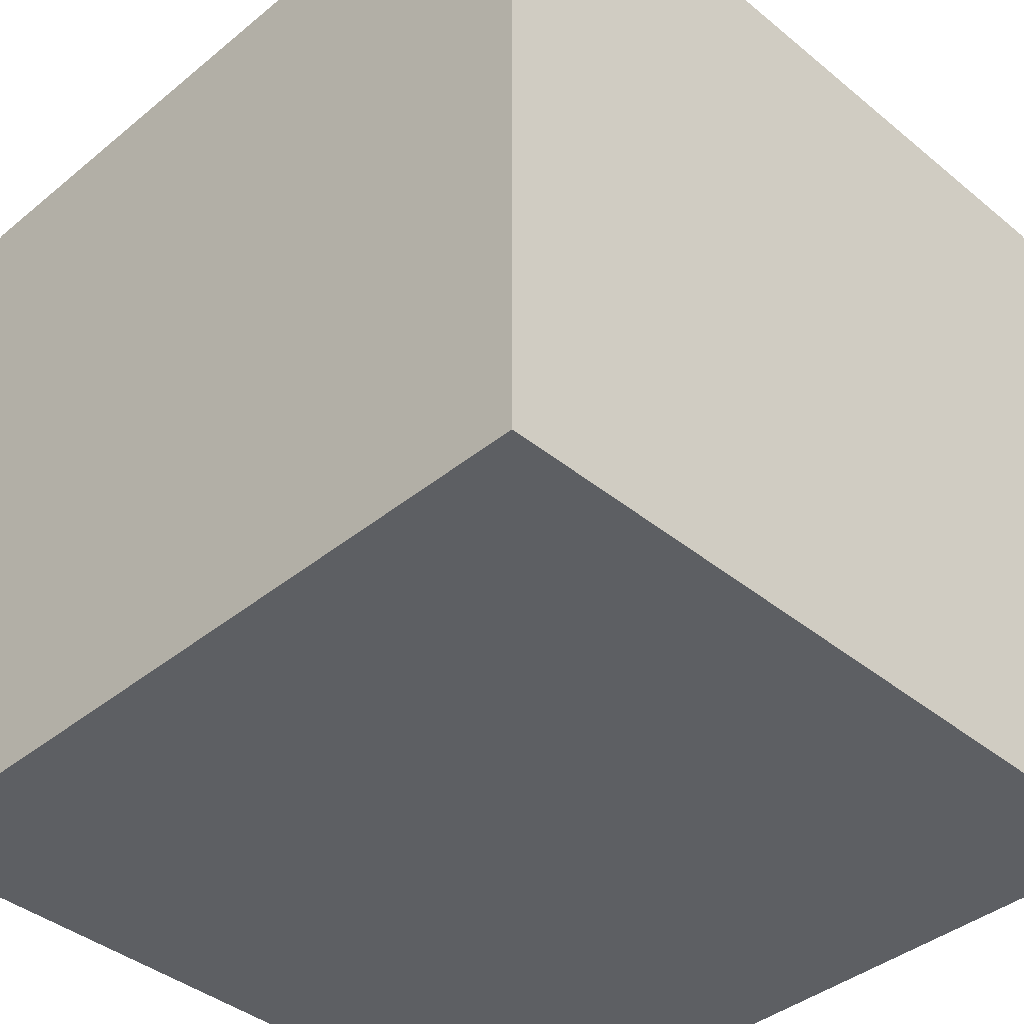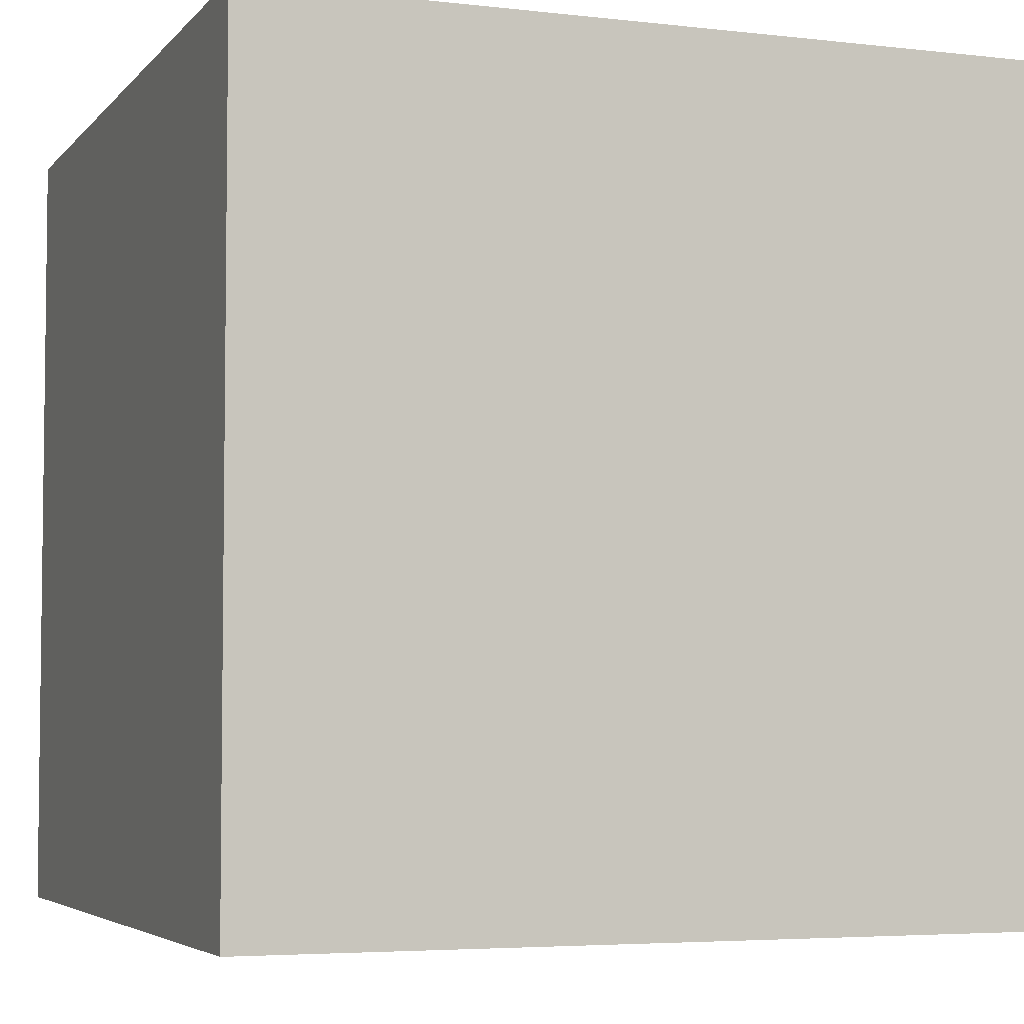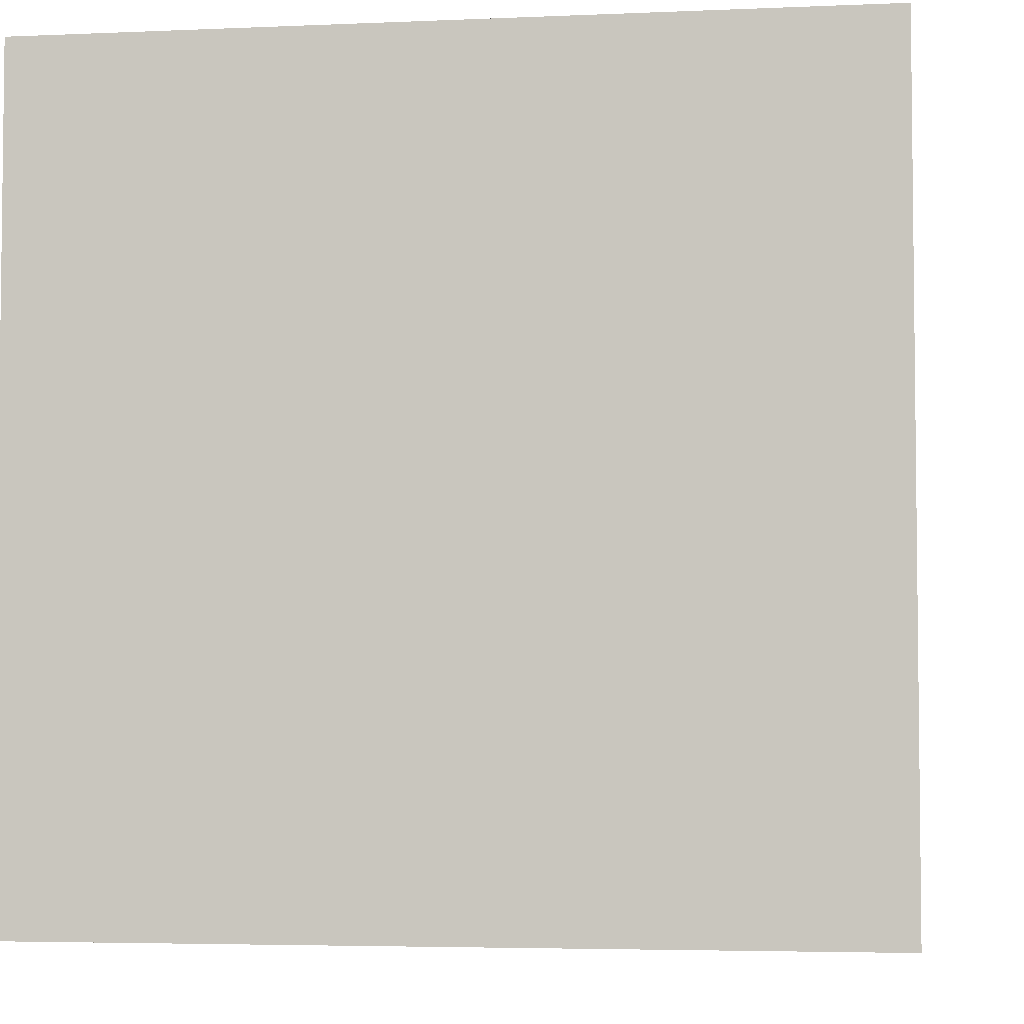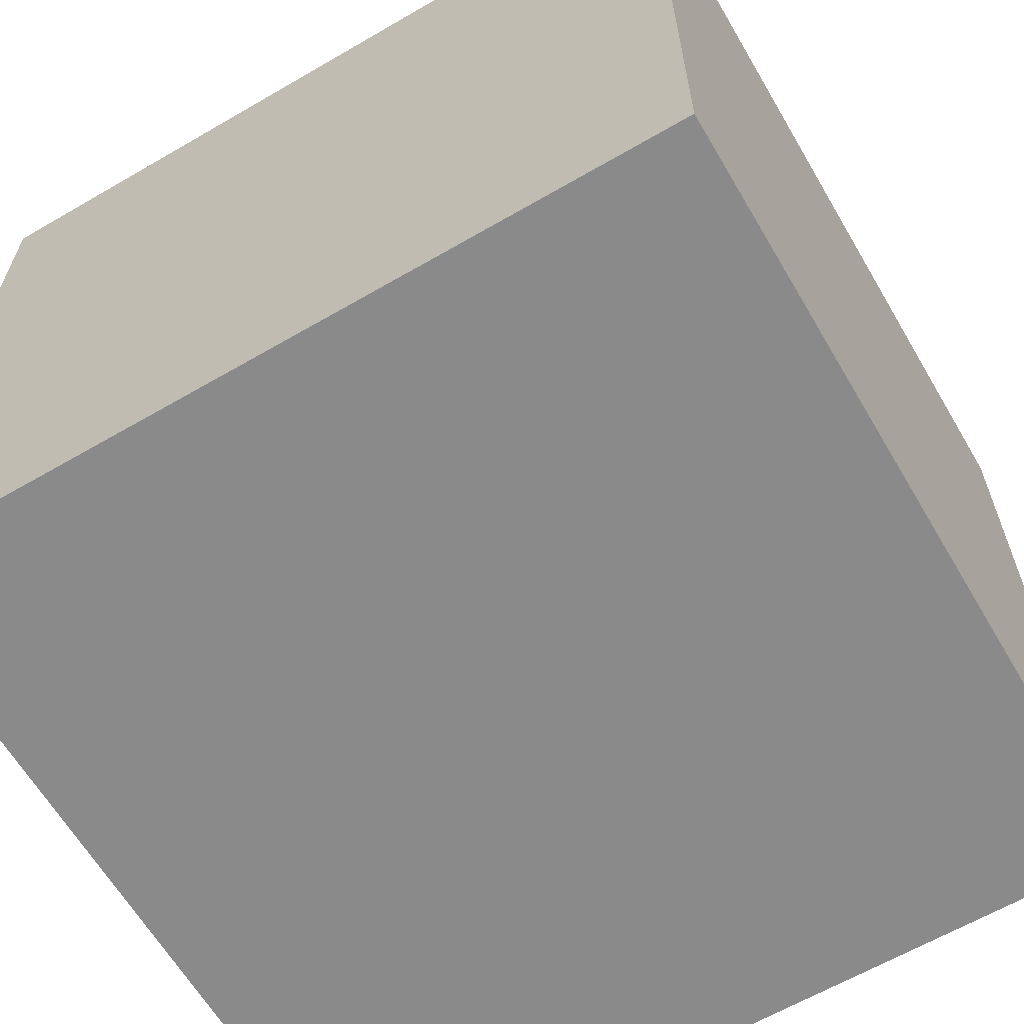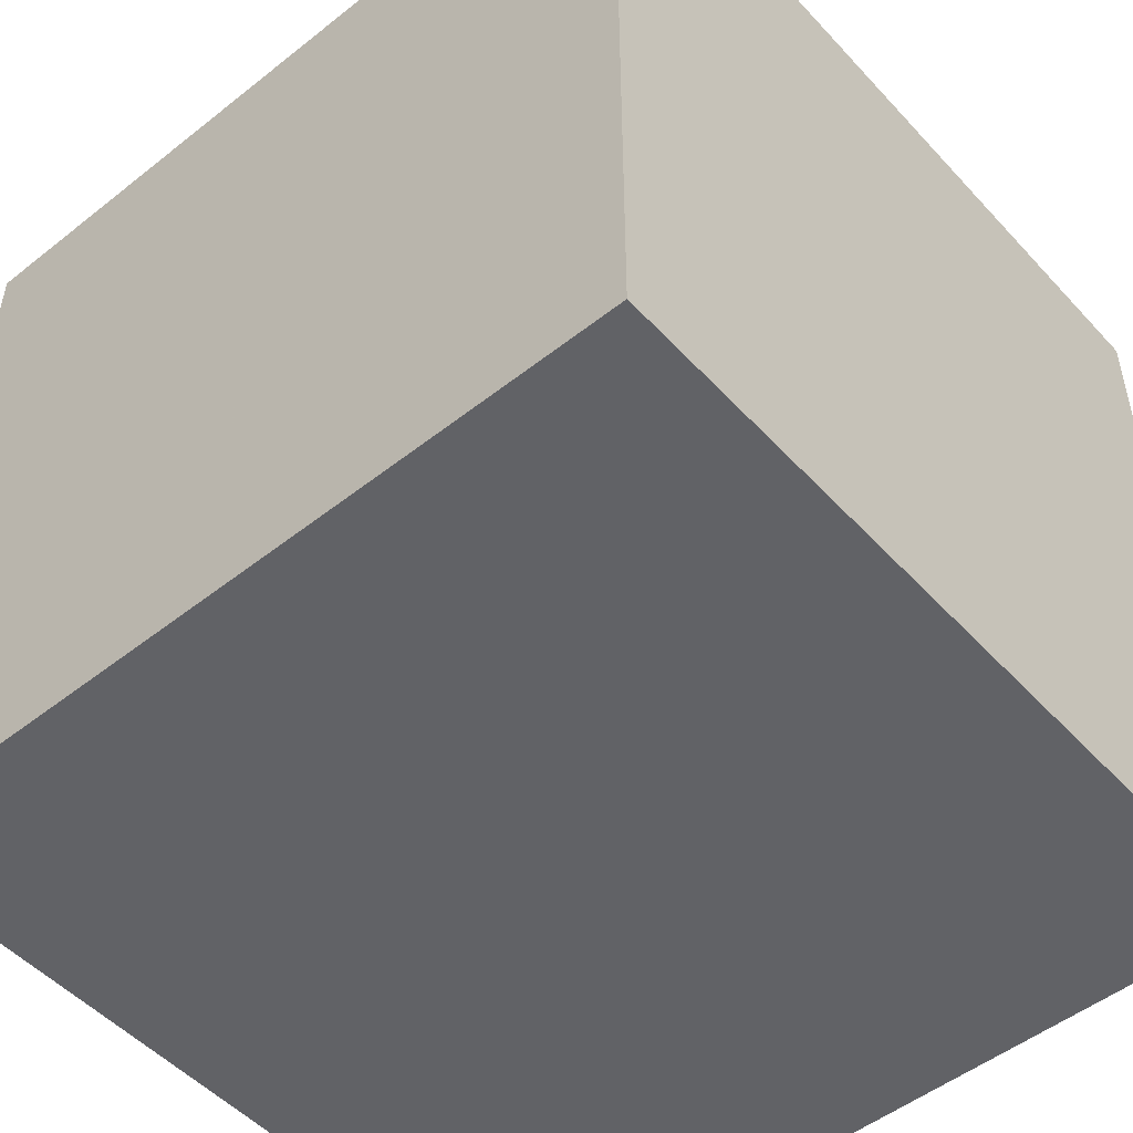
<metadata>
{"format":"obj","ext":"obj","renderer":"f3d","projection":"perspective","resolution":1024,"background":"white","views":[{"elev":-40.4,"azim":45.0,"up":"+Z"},{"elev":-4.6,"azim":69.5,"up":"+Z"},{"elev":-4.3,"azim":98.2,"up":"+Z"},{"elev":-63.5,"azim":30.4,"up":"+Y"},{"elev":-50.7,"azim":-49.2,"up":"+Y"}]}
</metadata>
<code>
o shoe_48
v 0.9134 1.5 0.2821
v 0.7001 1.5 -0.09155
v 0.7001 1.4 -0.09155
v 1.013 1.5 0.3785
v 1.013 1.4 0.3785
v 0.9134 1.4 0.2821
v 0.5546 1.5 0.3024
v 0.5546 1.4 0.3024
v 1.09 1.5 0.777
v 0.4866 1.5 0.1035
v 0.4866 1.4 0.1035
v 0.9191 1.5 0.7914
v -1.045 -0.7617 -1.5
v -1.042 0.3906 -1.5
v -1.042 -1.5 -0.7552
v -1.094 -1.5 -0.3125
v -0.8333 -1.5 1.5
v -1.003 1.25 1.5
v -1.055 1.5 -0.7227
v -0.8333 1.5 1.5
v 0.4829 1.5 0.08183
v 0.8564 1.5 0.1717
v 0.6313 1.5 -0.07862
v 0.4829 1.4 0.08183
v 0.8744 1.5 0.1464
v 0.8176 1.5 -0.03934
v 0.6802 1.5 0.461
v 0.9391 1.5 0.3097
v 0.3776 -0.8398 1.5
v 0.1042 0.2995 -1.5
v 0.5469 0.638 1.5
v 0.4167 -0.1562 1.5
v 0.2734 1.172 1.5
v 0.1823 -0.4557 -1.5
v 0.2083 -1.5 -0.8333
v 0.6315 -1.5 0.4427
v 0.3906 -1.5 -0
v 0.1042 -1.5 0.9896
v -0.1302 -1.5 -1.5
v 0.4427 -1.5 -1.25
v 0.2214 -1.5 -0.4167
v 0.1302 -1.5 1.5
v 0.2018 1.5 -0.4427
v 0.2669 1.5 0.8919
v 0.1042 1.5 -1.5
v -0.1302 1.5 -1.133
v 0.1302 1.5 1.5
v 0.8659 -1.064 -1.5
v 0.5208 1.081 -1.5
v 0.5125 1.5 -0.01975
v 0.5125 1.4 -0.01975
v 1.101 1.5 0.6989
v 1.101 1.4 0.6989
v 0.8337 1.5 -0.004433
v -0.1562 0.4427 1.5
v -0.05208 -0 1.5
v -0.1562 -0.4688 1.5
v -0.1562 -1.5 0.4427
v -0.2083 -1.5 -1.25
v 0.9191 1.4 0.7914
v 0.7342 1.5 0.513
v 0.7651 1.5 -0.08849
v 0.7651 1.4 -0.08849
v 0.8484 1.5 0.02762
v 1.096 1.5 0.5981
v 0.8589 1.5 0.1818
v 1.059 1.5 0.8136
v 1.059 1.4 0.8136
v 0.8772 1.5 0.1379
v 0.9886 1.5 0.8322
v 0.9886 1.4 0.8322
v 1.12 0.651 -1.5
v 1.042 0.4297 1.5
v 1.042 -0.2083 -1.5
v 1.25 -0.3906 1.5
v 1.172 -1.5 0.1953
v 1.042 -1.5 -0.5599
v 1.5 -1.5 1.5
v 1.198 -1.5 0.8594
v 1.5 1.5 -1.5
v 1.12 1.5 -0.6445
v 1.172 1.5 0.2344
v 1.172 1.5 0.9961
v 1.105 1.5 0.6829
v 1.105 1.4 0.6829
v 0.5146 1.5 0.1836
v 0.5146 1.4 0.1836
v 0.8822 1.5 0.7392
v 0.7848 1.5 -0.07712
v 0.7848 1.4 -0.07712
v 0.591 1.5 0.3901
v 0.591 1.4 0.3901
v 0.6962 1.5 0.4555
v 0.6962 1.4 0.4555
v 0.6643 1.5 -0.08792
v 0.6643 1.4 -0.08792
v 1.075 1.5 0.503
v 1.075 1.4 0.503
v 0.5398 1.5 0.244
v 0.5398 1.4 0.244
v 0.8754 1.5 0.1153
v 0.8479 1.5 0.6904
v 0.8479 1.4 0.6904
v 0.7056 1.5 0.4602
v 0.7056 1.4 0.4602
v 0.7181 1.5 -0.09338
v 1.09 1.4 0.777
v 0.667 1.5 0.4582
v 0.667 1.4 0.4582
v 0.6351 1.5 0.4364
v 1.1 1.5 0.6405
v -0.6641 -0.7161 1.5
v -0.625 0.3906 1.5
v -0.4883 1.237 -1.5
v -0.3516 1.016 1.5
v -0.9896 -1.5 0.5599
v -0.4818 -1.5 -0.1823
v -0.4688 -1.5 1.094
v -0.3841 -1.133 -1.5
v -1.5 -0.8333 0.9115
v -1.5 -0.8333 -1.5
v -1.5 0.5729 0.2865
v -1.5 0.2083 1.25
v -1.5 0.2083 -0.4557
v -1.5 0.1823 0.7812
v -1.5 0.1302 -1.5
v -1.5 0.625 -1.25
v -1.5 0.1042 1.5
v -1.5 0.02604 -1.094
v -1.5 -0.02604 0.1562
v -1.5 1.25 -0.1302
v -1.5 1.5 1.5
v -1.5 1.198 0.625
v -1.5 1.5 -1.5
v -1.5 -0.5078 -1.042
v -1.5 -0.5599 0.1823
v -1.5 -1.5 -0.8333
v -1.5 -1.5 0.1302
v -1.5 -1.5 1.5
v -1.5 -1.5 -1.5
v -1.5 0.6771 -0.8333
v -1.5 0.8073 1.068
v -1.5 1.5 -0.1302
v -1.5 1.5 0.8333
v -1.5 -1.224 -0.8333
v -1.5 -1.146 0.1562
v -1.5 -1.107 -0.4297
v -1.5 -0.3646 1.094
v -1.5 -0.4167 -0.4167
v -1.5 0.8333 -0.2083
v 0.8325 1.5 0.6617
v 1.08 1.5 0.7939
v 1.096 1.4 0.5981
v 0.5258 1.5 0.211
v 0.5258 1.4 0.211
v 0.8484 1.4 0.02762
v 0.625 -1.5 1.198
v 0.8333 -1.5 -1.5
v 0.5207 1.5 0.1936
v 0.8333 1.5 -1.276
v 0.6313 1.4 -0.07862
v 0.8564 1.4 0.1717
v 0.7608 1.5 0.5621
v 0.7608 1.4 0.5621
v 0.6756 1.5 -0.09352
v 0.6756 1.4 -0.09352
v 0.8744 1.4 0.1463
v 1.08 1.4 0.7939
v 0.817 1.5 0.6329
v 0.817 1.4 0.6329
v 1.5 -1.5 -1.5
v 0.9378 1.5 0.8103
v 0.9378 1.4 0.8103
v 1.5 -0.9961 -0.9375
v 1.5 -0.9245 0.931
v 1.5 -0.8333 1.5
v 1.5 0.7812 -1.042
v 1.5 0.7747 0.7715
v 1.5 0.6771 -0.1432
v 1.5 -0.1302 -1.5
v 1.5 0.1302 1.5
v 1.5 -0.2148 0.625
v 1.5 0.09115 1.25
v 1.5 -0.2083 -0.3906
v 1.5 -0.2474 -1.12
v 1.5 -1.5 0.1042
v 1.5 0.8333 -1.5
v 1.5 1.5 -0.8333
v 1.5 1.5 0.1302
v 1.5 1.5 1.5
v 1.5 -1.022 0.01302
v -1.198 0.1823 1.5
v -1.211 -0.4427 1.5
v -1.146 -1.5 0.1823
v -1.198 0.651 1.5
v -0.918 1.5 0.3711
v -0.8464 1.5 1.211
v 1.04 1.5 0.4171
v 0.5127 1.5 0.1704
v 0.5127 1.4 0.1704
v 1.048 1.5 0.4313
v 1.048 1.4 0.4313
v 1.032 1.5 0.4021
v 1.032 1.4 0.4021
v 0.7917 1.5 0.6055
v 1.024 1.5 0.8286
v 0.7359 1.5 -0.09519
v 0.7359 1.4 -0.09519
v 0.5873 1.5 0.3778
v -0.4167 -1.5 -0.8333
v -0.2604 -1.211 1.5
v 0.5493 1.5 -0.04974
v 0.5493 1.4 -0.04974
v 0.8333 -1.042 1.5
v 0.8333 -0.2083 1.5
v 1.016 1.276 1.5
v 0.4981 1.5 0.1329
v 0.7917 1.4 0.6055
v 0.6436 1.5 -0.08705
v 0.6436 1.4 -0.08705
v 0.4936 1.5 0.003722
v 0.4936 1.4 0.003722
v 0.5851 1.5 -0.06279
v 0.5852 1.4 -0.06279
v 0.9557 1.5 0.8226
v 0.9557 1.4 0.8227
v 0.8602 1.5 0.1604
v 0.8602 1.4 0.1604
v 0.4822 1.5 0.03757
v 0.5267 1.5 0.2034
v 0.5267 1.4 0.2034
v 1.102 1.5 0.7337
v 1.102 1.4 0.7337
v 0.4822 1.4 0.03757
v 0.5757 1.5 -0.06282
v 0.5696 1.5 0.335
v 0.9537 1.5 0.3255
v 0.9537 1.4 0.3255
v 0.5836 1.5 0.3656
v 0.5836 1.4 0.3656
v 0.8176 1.4 -0.03934
v 0.6802 1.4 0.461
v 1.024 1.4 0.8286
v 0.5757 1.4 -0.06282
v 0.8772 1.4 0.1379
v 0.861 1.5 0.1906
v 0.861 1.4 0.1906
v 0.8891 1.5 0.2471
v 0.8891 1.4 0.2471
v 0.8754 1.4 0.1153
v 1.102 1.5 0.7163
v 0.6351 1.4 0.4364
f 128 120 139
f 193 128 139
f 128 148 120
f 139 146 138
f 138 116 139
f 17 211 139
f 139 118 17
f 42 211 17
f 211 112 139
f 118 42 17
f 120 146 139
f 138 194 116
f 112 193 139
f 128 123 148
f 116 118 139
f 146 147 138
f 193 192 128
f 118 38 42
f 148 136 120
f 120 136 146
f 42 29 211
f 211 57 112
f 147 137 138
f 138 16 194
f 112 192 193
f 123 125 148
f 137 16 138
f 116 58 118
f 58 38 118
f 112 113 192
f 192 195 128
f 132 123 128
f 125 136 148
f 194 117 116
f 38 157 42
f 78 29 42
f 29 57 211
f 195 132 128
f 132 142 123
f 147 145 137
f 16 117 194
f 157 78 42
f 78 214 29
f 136 147 146
f 137 15 16
f 57 113 112
f 123 142 125
f 125 130 136
f 117 58 116
f 57 56 113
f 113 195 192
f 136 149 147
f 147 135 145
f 145 140 137
f 15 117 16
f 58 36 38
f 36 157 38
f 195 18 132
f 130 149 136
f 137 140 15
f 117 37 58
f 157 79 78
f 142 122 125
f 125 122 130
f 29 32 57
f 56 55 113
f 149 135 147
f 32 56 57
f 113 18 195
f 130 124 149
f 37 36 58
f 36 79 157
f 214 215 29
f 113 115 18
f 132 133 142
f 133 122 142
f 135 140 145
f 15 210 117
f 117 41 37
f 215 32 29
f 78 75 214
f 55 115 113
f 18 20 132
f 197 144 132
f 122 124 130
f 124 135 149
f 13 140 121
f 175 176 78
f 75 215 214
f 32 55 56
f 197 132 20
f 140 210 15
f 210 41 117
f 32 31 55
f 144 133 132
f 140 59 210
f 210 35 41
f 36 76 79
f 176 75 78
f 196 144 197
f 133 131 122
f 124 129 135
f 131 150 122
f 150 124 122
f 135 121 140
f 119 140 13
f 37 76 36
f 215 31 32
f 115 20 18
f 59 35 210
f 76 78 79
f 215 73 31
f 55 33 115
f 144 131 133
f 140 39 59
f 76 186 78
f 191 175 78
f 31 33 55
f 144 143 131
f 135 126 121
f 119 39 140
f 41 76 37
f 191 78 186
f 183 176 175
f 176 181 75
f 115 47 20
f 196 143 144
f 150 141 124
f 141 129 124
f 129 126 135
f 13 121 126
f 182 183 175
f 183 181 176
f 75 73 215
f 33 47 115
f 197 20 47
f 14 13 126
f 35 77 41
f 77 76 41
f 182 175 191
f 44 197 47
f 44 196 197
f 141 127 129
f 30 13 14
f 34 119 13
f 59 40 35
f 43 196 44
f 30 34 13
f 184 182 191
f 131 141 150
f 127 126 129
f 181 73 75
f 19 143 196
f 131 134 141
f 39 40 59
f 40 77 35
f 77 186 76
f 179 182 184
f 73 216 31
f 43 19 196
f 48 39 119
f 40 171 77
f 174 191 186
f 179 178 182
f 178 183 182
f 34 48 119
f 31 216 33
f 10 43 44
f 44 217 10
f 143 134 131
f 134 127 141
f 39 158 40
f 216 47 33
f 44 154 159
f 86 199 217
f 44 159 86
f 44 86 217
f 43 10 21
f 43 21 229
f 43 229 221
f 43 221 50
f 127 134 126
f 48 158 39
f 171 186 77
f 184 191 174
f 178 181 183
f 181 190 73
f 216 190 47
f 83 44 47
f 236 154 44
f 209 239 236
f 44 110 91
f 91 209 236
f 44 91 236
f 154 230 159
f 106 207 43
f 43 50 212
f 165 2 106
f 43 212 235
f 165 106 43
f 219 95 165
f 43 235 223
f 219 165 43
f 219 43 223
f 223 23 219
f 43 46 19
f 19 134 143
f 14 126 134
f 74 34 30
f 74 48 34
f 177 179 184
f 178 190 181
f 190 216 73
f 83 47 190
f 104 93 27
f 44 61 104
f 44 104 27
f 108 110 44
f 44 27 108
f 99 154 236
f 236 7 99
f 81 43 207
f 114 30 14
f 49 72 30
f 72 74 30
f 158 171 40
f 174 186 171
f 44 12 88
f 163 61 44
f 44 169 205
f 205 163 44
f 26 54 81
f 81 207 62
f 81 62 89
f 81 89 26
f 81 160 43
f 114 14 134
f 49 30 114
f 185 184 174
f 44 83 172
f 44 172 12
f 151 169 44
f 44 88 102
f 44 102 151
f 82 81 54
f 64 101 82
f 82 54 64
f 177 184 185
f 83 232 9
f 225 172 83
f 83 9 152
f 70 225 83
f 83 152 67
f 206 70 83
f 83 67 206
f 25 227 22
f 22 66 82
f 25 22 82
f 82 101 69
f 82 69 25
f 160 46 43
f 83 82 65
f 84 52 251
f 83 65 111
f 84 251 232
f 83 111 84
f 84 232 83
f 28 82 66
f 66 246 248
f 1 28 66
f 66 248 1
f 82 97 65
f 80 160 81
f 80 72 49
f 82 198 201
f 201 97 82
f 45 46 160
f 45 19 46
f 45 49 114
f 48 171 158
f 188 179 177
f 189 178 179
f 189 82 83
f 82 28 237
f 203 198 82
f 4 203 82
f 82 237 4
f 189 81 82
f 80 45 160
f 45 134 19
f 45 114 134
f 80 49 45
f 180 74 72
f 180 48 74
f 180 185 174
f 180 177 185
f 80 188 177
f 188 189 179
f 189 190 178
f 189 83 190
f 188 81 189
f 80 81 188
f 80 187 72
f 187 180 72
f 180 171 48
f 180 174 171
f 187 177 180
f 80 177 187
f 202 218 170
f 204 218 202
f 98 202 170
f 205 169 170
f 170 218 205
f 204 164 218
f 198 203 204
f 204 202 198
f 97 201 202
f 202 98 97
f 98 170 153
f 169 151 170
f 204 5 164
f 218 164 205
f 202 201 198
f 98 153 65
f 65 97 98
f 153 170 103
f 151 102 103
f 103 170 151
f 203 4 5
f 5 204 203
f 238 164 5
f 163 205 164
f 85 153 103
f 103 102 88
f 4 237 5
f 105 164 238
f 238 5 237
f 164 105 61
f 61 163 164
f 111 65 153
f 153 85 111
f 85 103 53
f 60 103 88
f 88 12 60
f 6 105 238
f 1 238 237
f 1 237 28
f 105 104 61
f 84 111 85
f 52 84 85
f 85 53 52
f 53 103 60
f 105 6 249
f 6 238 1
f 105 94 104
f 60 233 53
f 173 60 12
f 12 172 173
f 249 94 105
f 1 248 249
f 249 6 1
f 93 104 94
f 251 52 53
f 53 233 251
f 60 243 233
f 60 173 243
f 94 249 240
f 27 93 94
f 94 242 27
f 232 251 233
f 107 233 243
f 71 243 173
f 172 225 226
f 226 173 172
f 94 240 252
f 240 249 247
f 248 246 247
f 247 249 248
f 94 109 242
f 9 232 233
f 233 107 9
f 107 243 68
f 70 206 243
f 243 71 70
f 71 173 226
f 94 252 109
f 92 252 240
f 8 240 247
f 247 246 66
f 108 27 242
f 242 109 108
f 168 107 68
f 206 67 68
f 68 243 206
f 225 70 71
f 71 226 225
f 110 108 109
f 109 252 110
f 252 92 110
f 209 91 92
f 92 240 209
f 236 239 240
f 240 8 236
f 247 100 8
f 66 22 162
f 162 247 66
f 152 9 107
f 107 168 152
f 168 68 152
f 67 152 68
f 91 110 92
f 239 209 240
f 8 7 236
f 247 162 100
f 8 100 99
f 99 7 8
f 162 231 100
f 22 227 228
f 228 162 22
f 162 200 231
f 100 231 155
f 100 155 99
f 228 156 162
f 227 25 228
f 200 162 156
f 231 200 87
f 155 231 154
f 154 99 155
f 228 250 156
f 167 228 25
f 200 156 161
f 231 87 159
f 159 230 231
f 87 200 86
f 230 154 231
f 245 250 228
f 156 250 64
f 167 245 228
f 25 69 167
f 200 161 224
f 161 156 96
f 86 159 87
f 199 86 200
f 250 245 101
f 101 64 250
f 156 64 54
f 245 167 69
f 224 11 200
f 23 223 224
f 224 161 23
f 220 161 96
f 156 3 96
f 217 199 200
f 200 11 217
f 69 101 245
f 54 26 241
f 241 156 54
f 224 24 11
f 161 220 23
f 95 219 220
f 220 96 95
f 3 156 241
f 3 166 96
f 11 10 217
f 24 224 51
f 21 10 11
f 11 24 21
f 223 235 244
f 244 224 223
f 219 23 220
f 241 90 3
f 2 165 166
f 166 3 2
f 96 166 95
f 26 89 90
f 90 241 26
f 24 51 234
f 51 224 213
f 213 224 244
f 3 90 208
f 165 95 166
f 89 62 90
f 24 234 21
f 222 234 51
f 51 213 50
f 235 212 213
f 213 244 235
f 106 2 3
f 3 208 106
f 208 90 63
f 63 90 62
f 229 21 234
f 234 222 229
f 50 221 222
f 222 51 50
f 212 50 213
f 208 207 106
f 62 207 208
f 208 63 62
f 221 229 222

</code>
